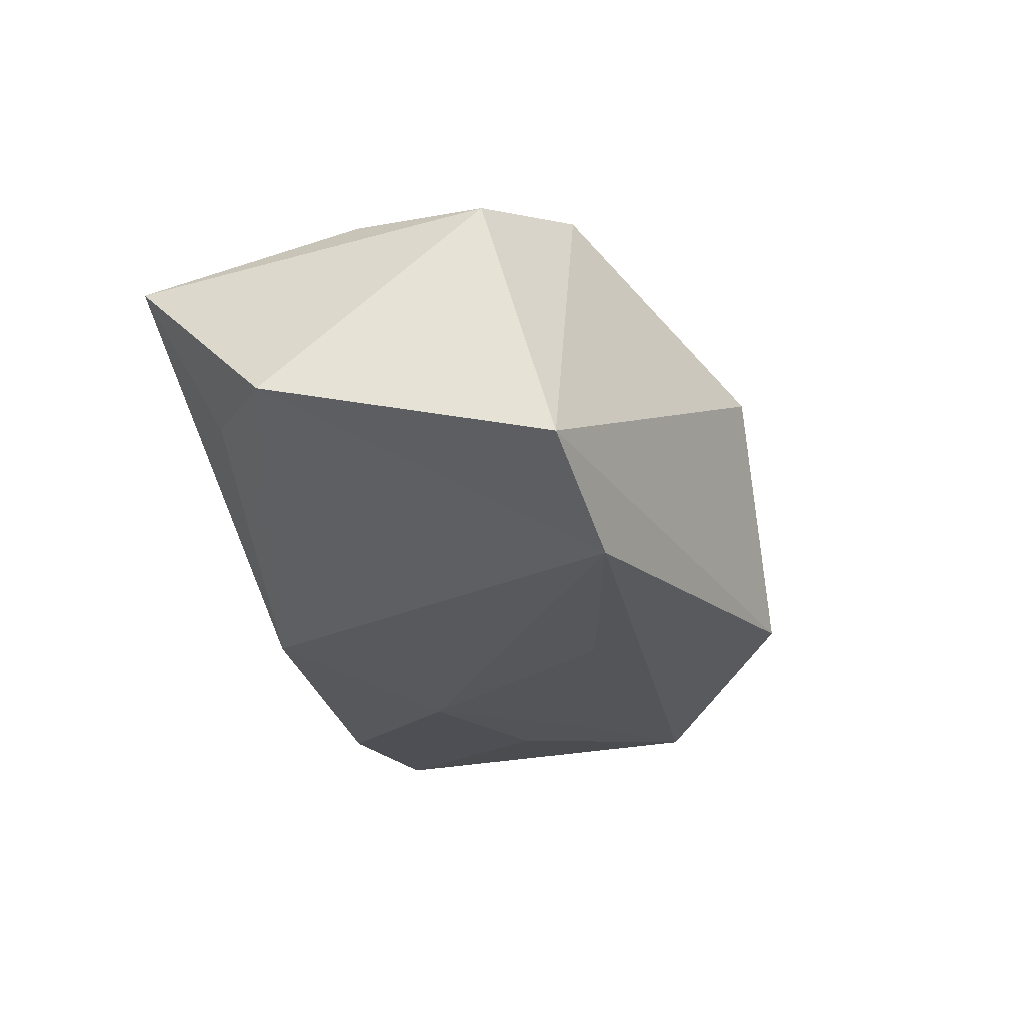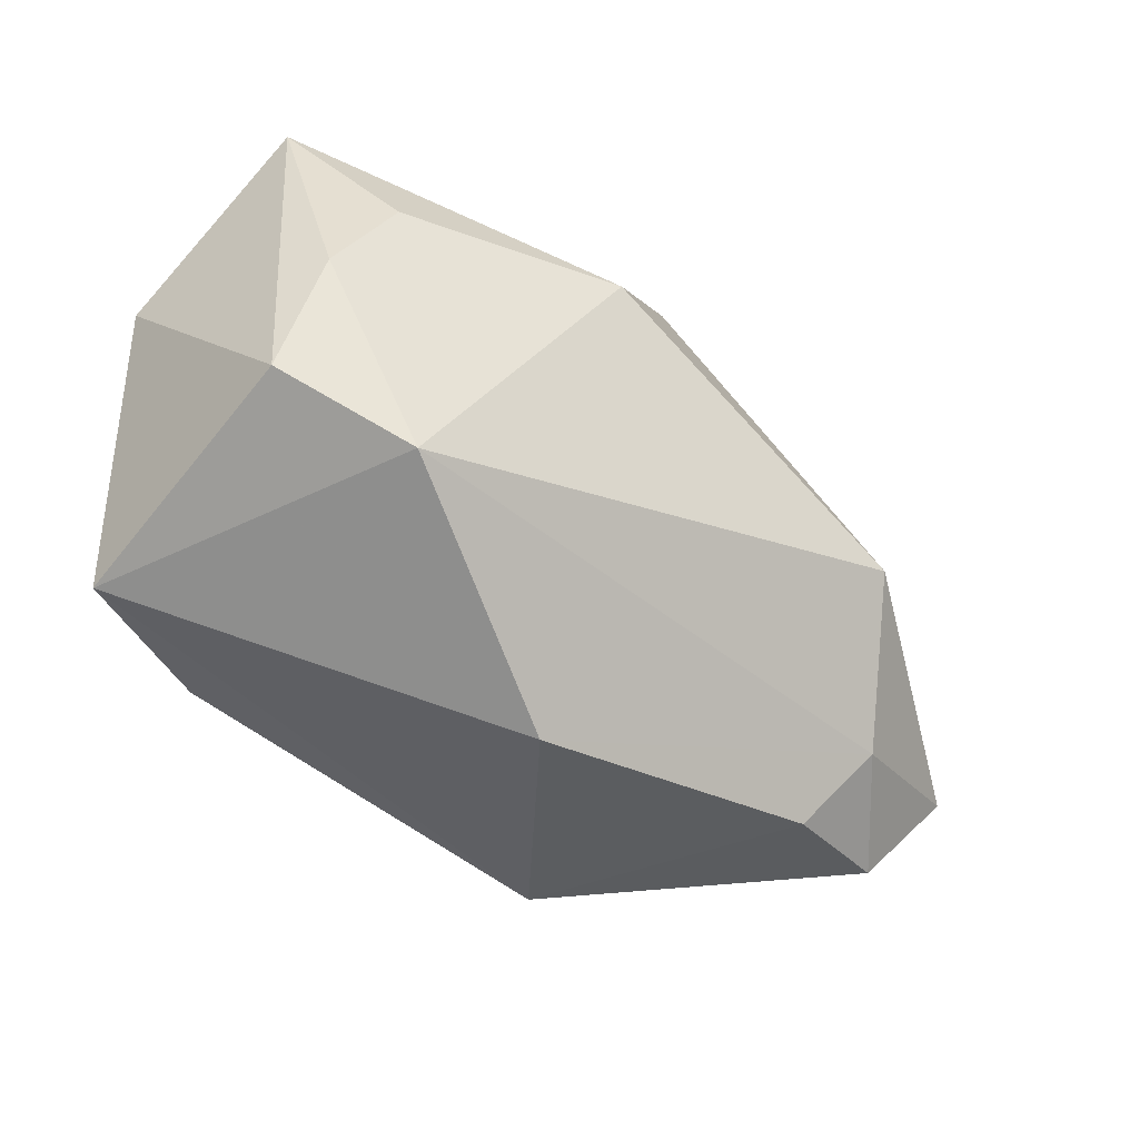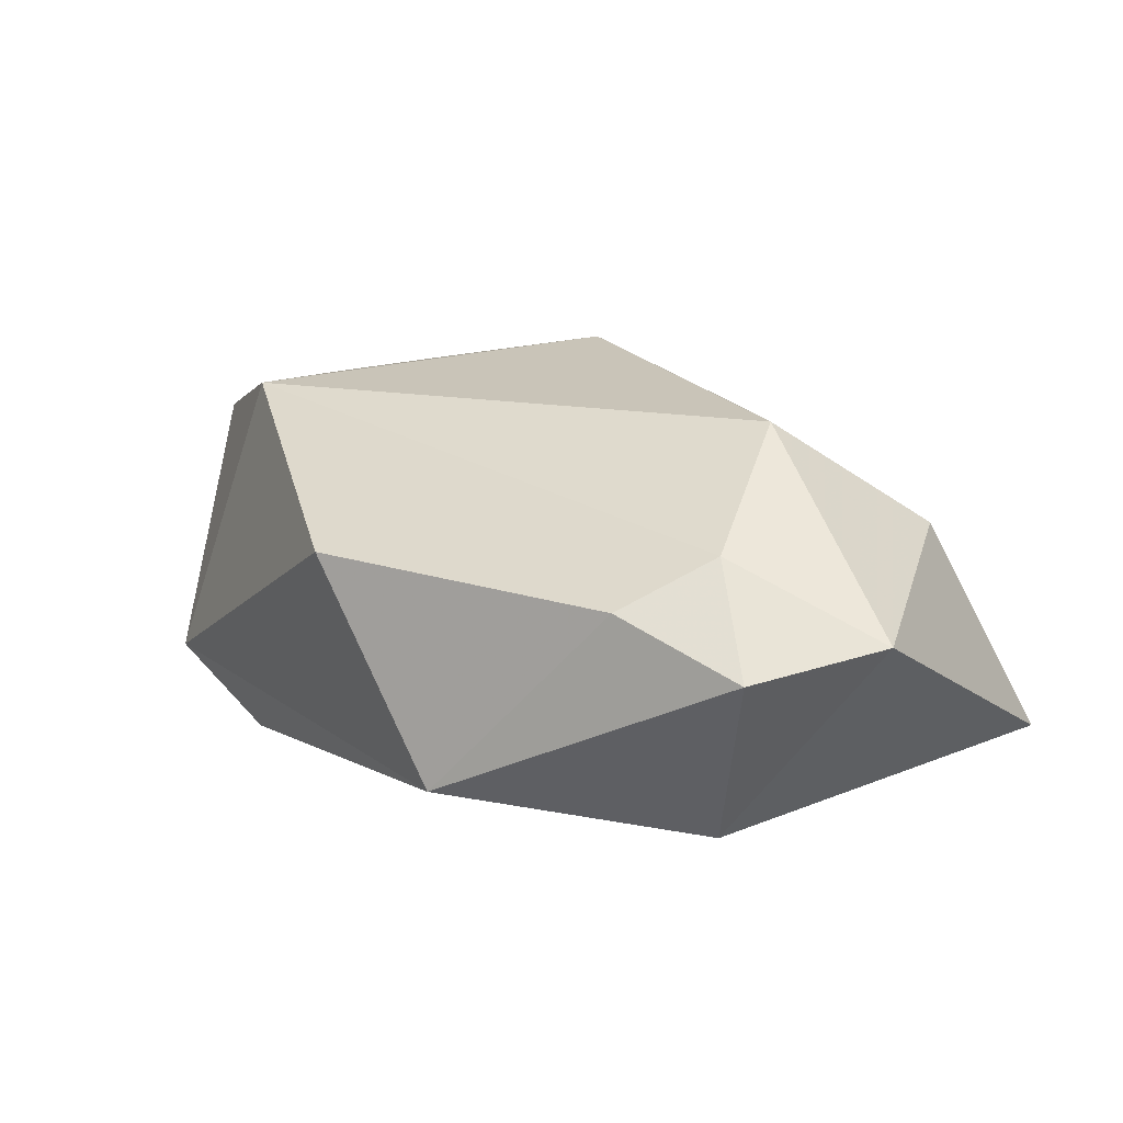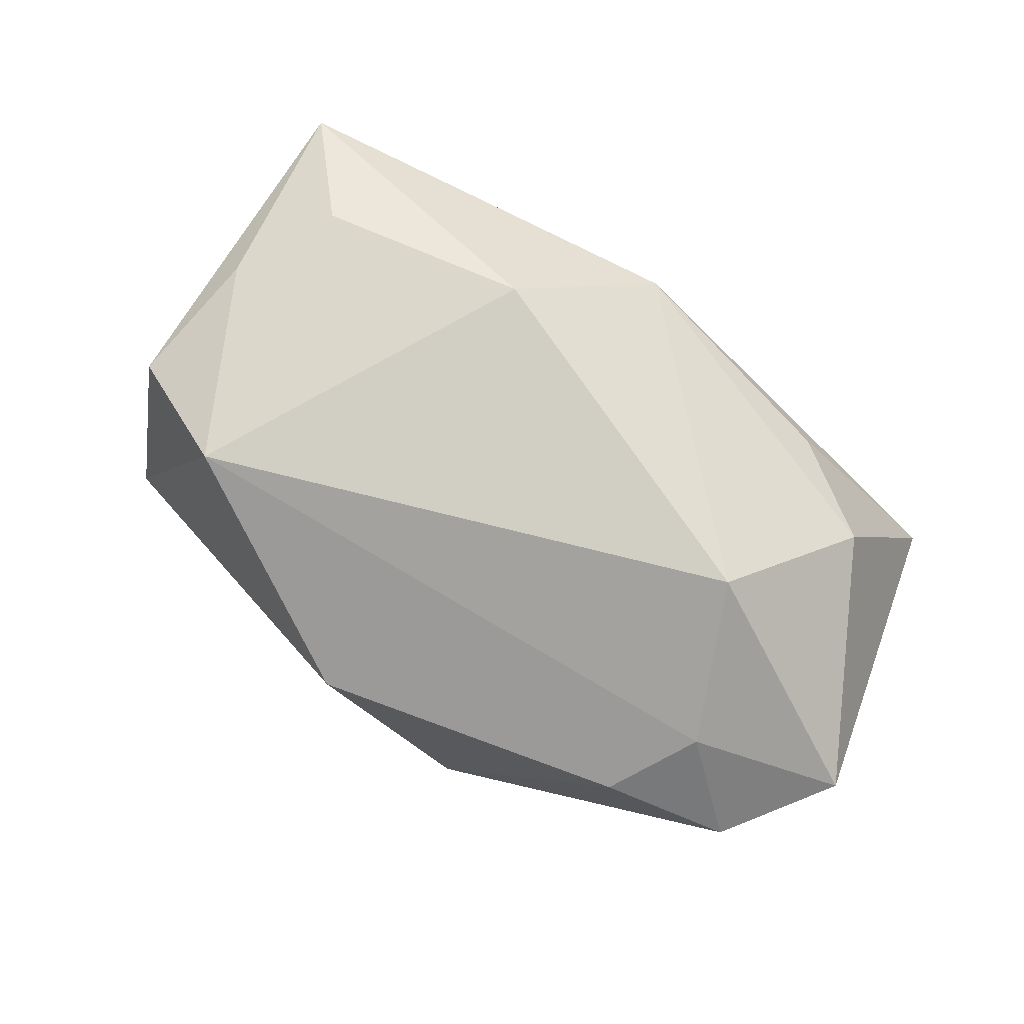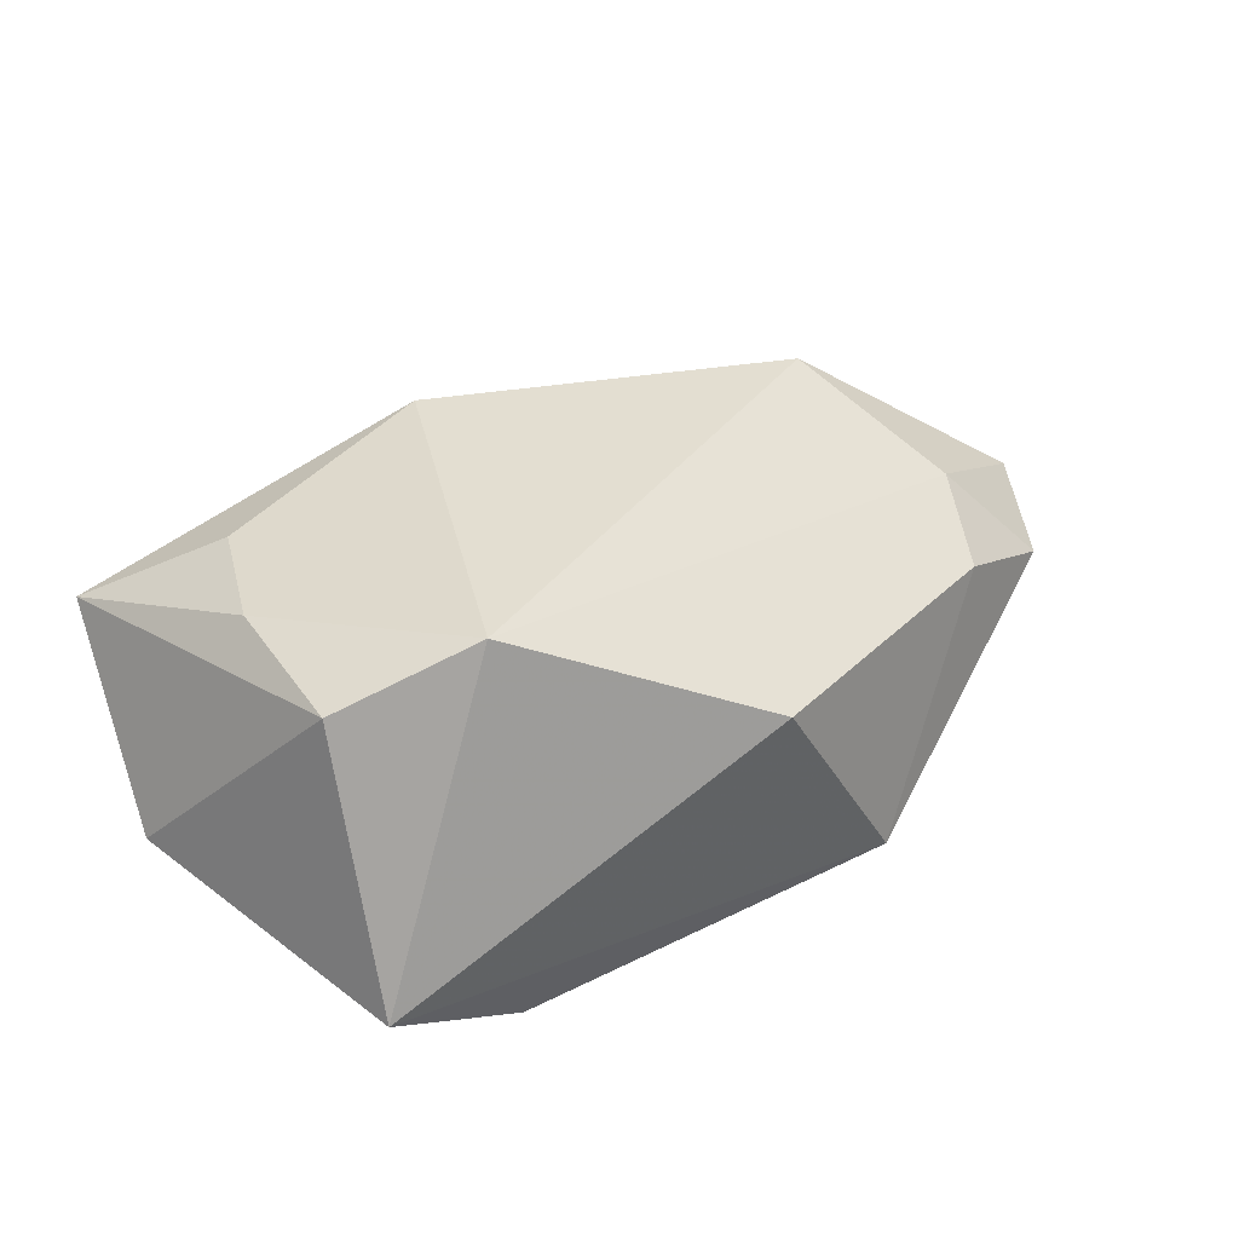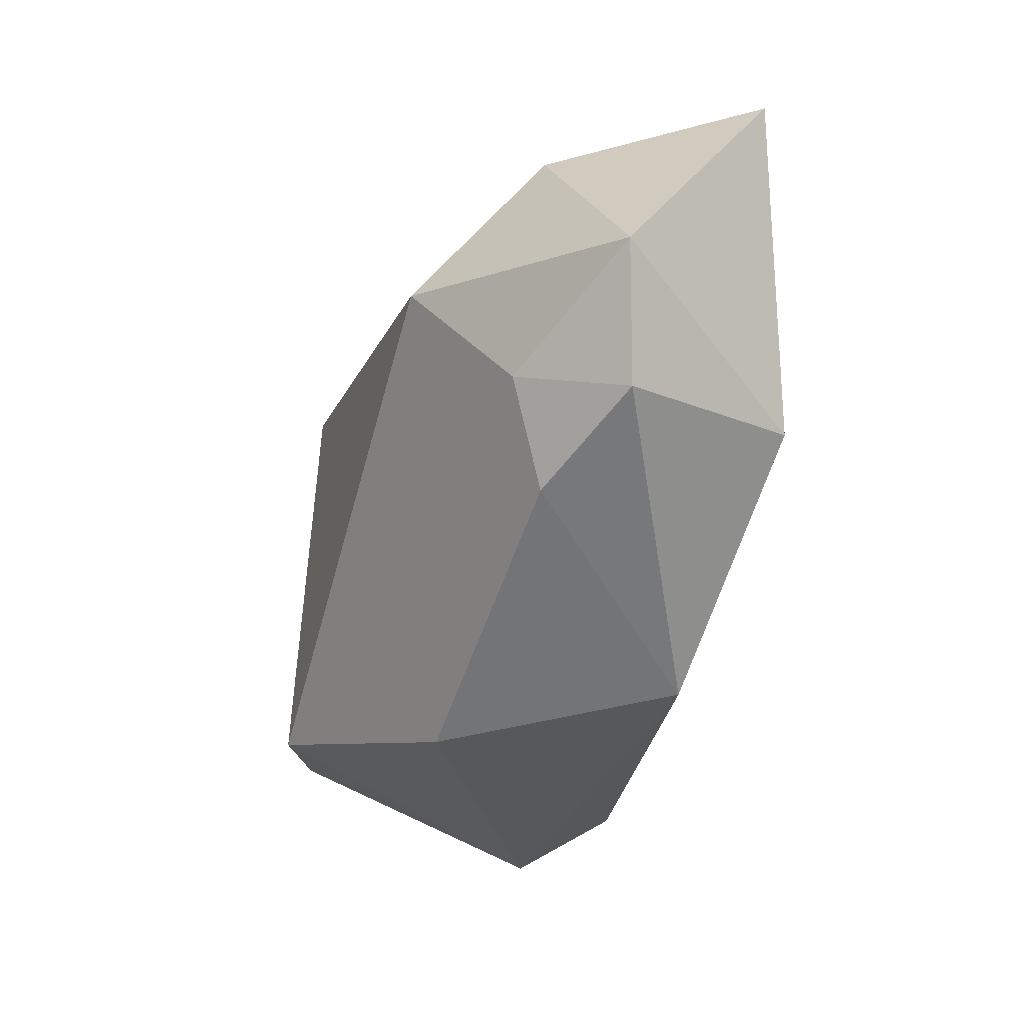
<metadata>
{"format":"obj","ext":"obj","renderer":"f3d","projection":"perspective","resolution":1024,"background":"white","views":[{"elev":-26.4,"azim":-75.6,"up":"+Z"},{"elev":-41.1,"azim":-37.5,"up":"+Y"},{"elev":16.1,"azim":39.7,"up":"+Z"},{"elev":76.7,"azim":29.0,"up":"+Z"},{"elev":31.8,"azim":-45.7,"up":"+Z"},{"elev":-45.7,"azim":72.9,"up":"+Y"}]}
</metadata>
<code>
v 0.003766 0.02533 0.01318
v -0.0295 0.01435 0.01618
v 0.04557 -0.01156 0.004171
v 0.02297 0.002151 -0.01737
v -0.0318 0.01898 -0.003152
v -0.04327 0.01078 -0.006068
v 0.02555 -0.001103 0.01899
v 0.03044 -0.01546 0.01027
v -0.007746 0.01505 0.02088
v 0.00891 0.008677 -0.01825
v -0.02718 -0.01515 0.01805
v 0.04215 0.02143 -0.013
v -0.0268 -0.01759 -0.01825
v 0.0203 -0.005821 -0.01738
v -0.04007 -0.01613 -0.01239
v 0.02483 -0.02342 0.00591
v -0.006212 -0.02841 0.006847
v -0.03555 0.004563 0.01531
v 0.007617 -0.02853 -0.01336
v -0.003851 0.02249 -0.01446
v -0.0387 -0.008846 0.01325
v -0.03804 0.02533 0.009362
v 0.02589 0.01975 0.006577
v 0.02674 0.02408 -0.01448
v 0.03737 -0.02144 0.001508
v 0.03503 0.01217 0.008356
v 0.002526 -0.0112 -0.01798
v -0.004245 -0.01167 -0.01825
v 0.02991 -0.01407 -0.01658
f 13 6 20
f 20 6 5
f 5 22 20
f 6 22 5
f 20 22 24
f 21 22 6
f 7 3 26
f 26 3 12
f 12 23 26
f 1 24 22
f 12 24 1
f 1 23 12
f 7 26 1
f 1 26 23
f 4 24 12
f 16 17 19
f 18 2 22
f 22 21 18
f 18 21 11
f 22 2 9
f 9 1 22
f 7 1 9
f 9 11 7
f 9 18 11
f 2 18 9
f 25 16 19
f 29 4 12
f 14 4 29
f 29 27 14
f 12 3 29
f 3 25 29
f 29 25 19
f 19 13 29
f 8 3 7
f 7 11 8
f 8 25 3
f 16 25 8
f 11 17 8
f 17 16 8
f 6 13 15
f 15 21 6
f 11 21 15
f 15 17 11
f 15 13 19
f 19 17 15
f 10 4 14
f 14 27 10
f 10 13 20
f 24 4 10
f 20 24 10
f 13 10 28
f 28 10 27
f 28 29 13
f 27 29 28

</code>
